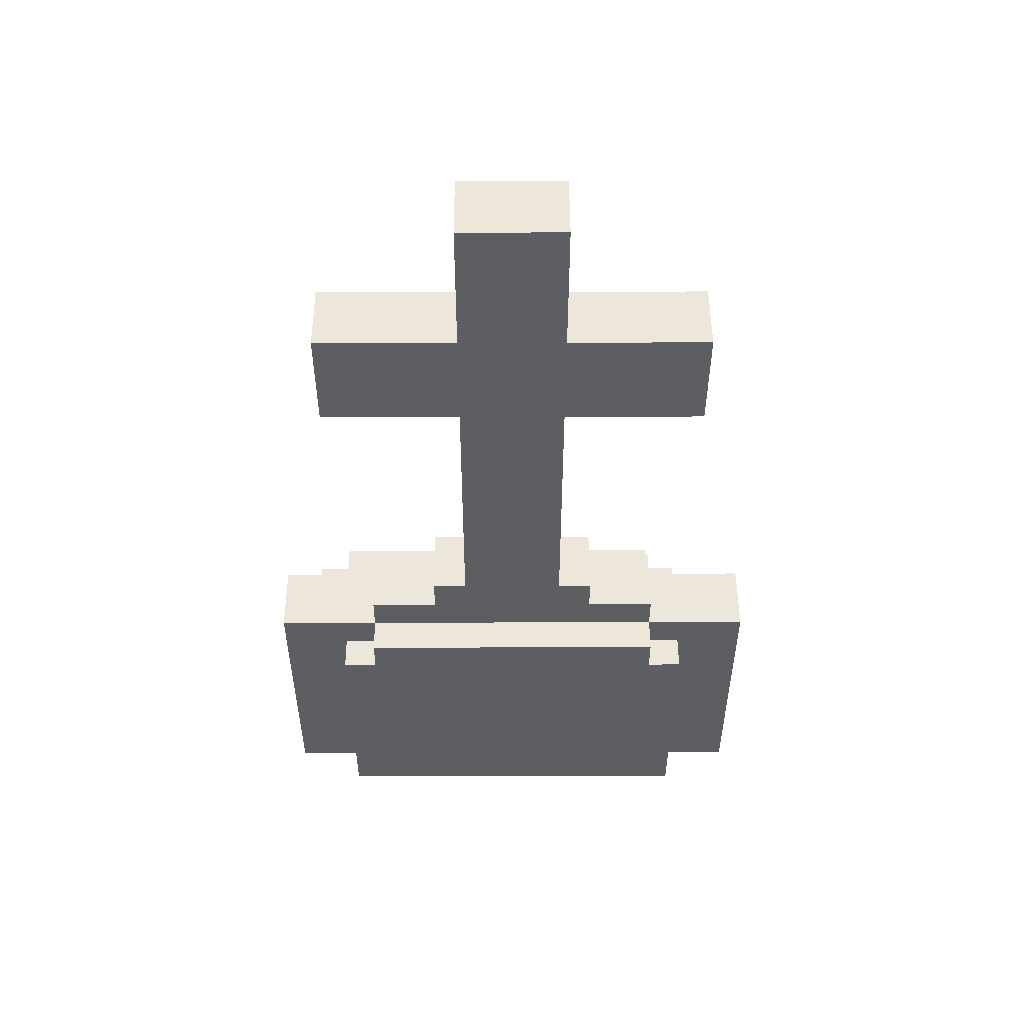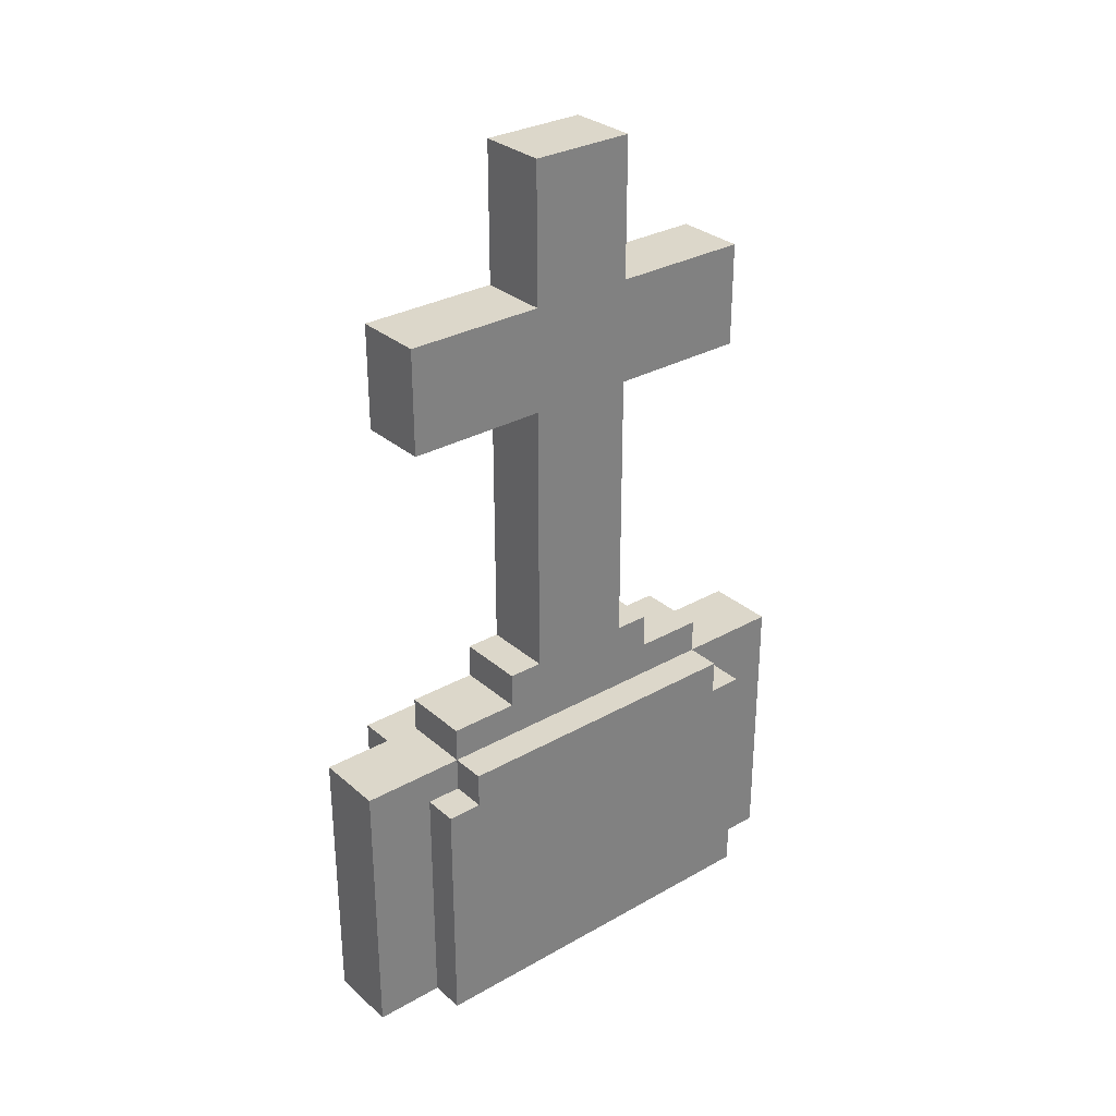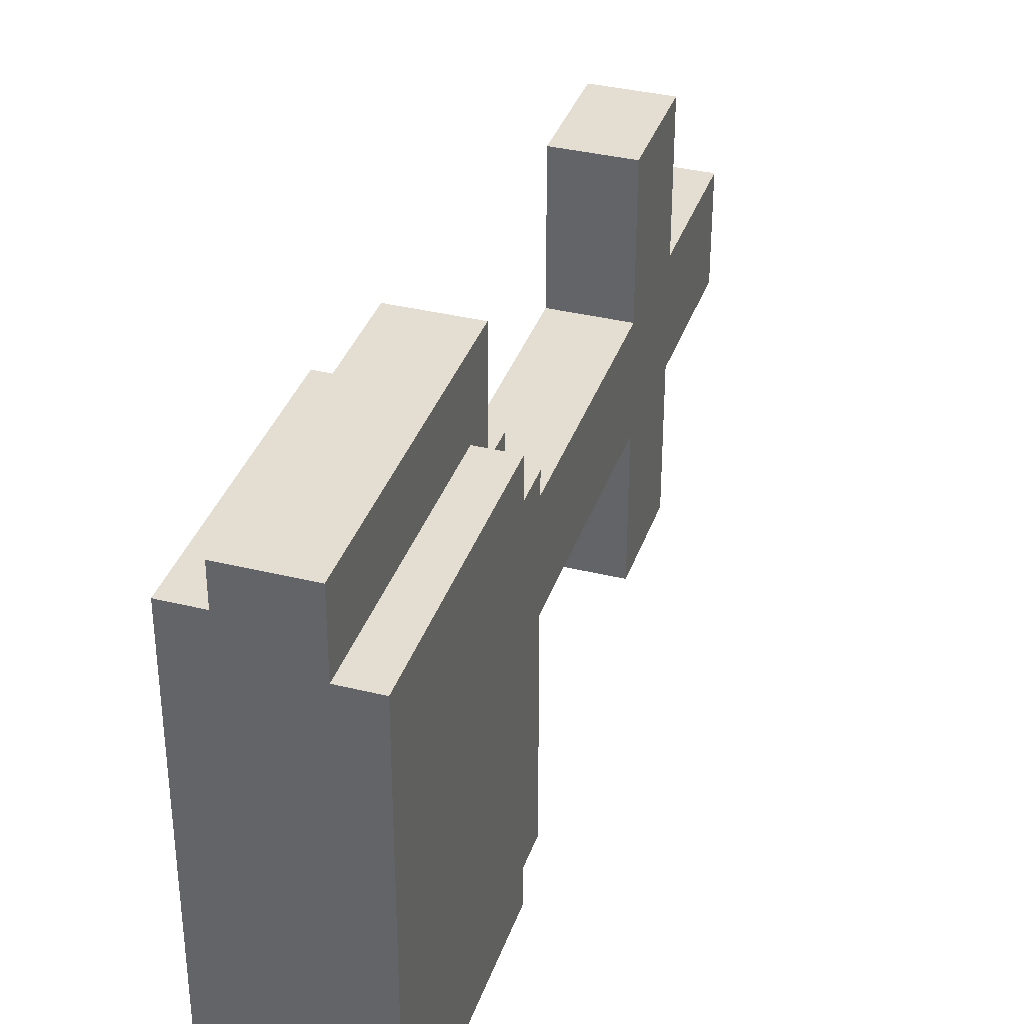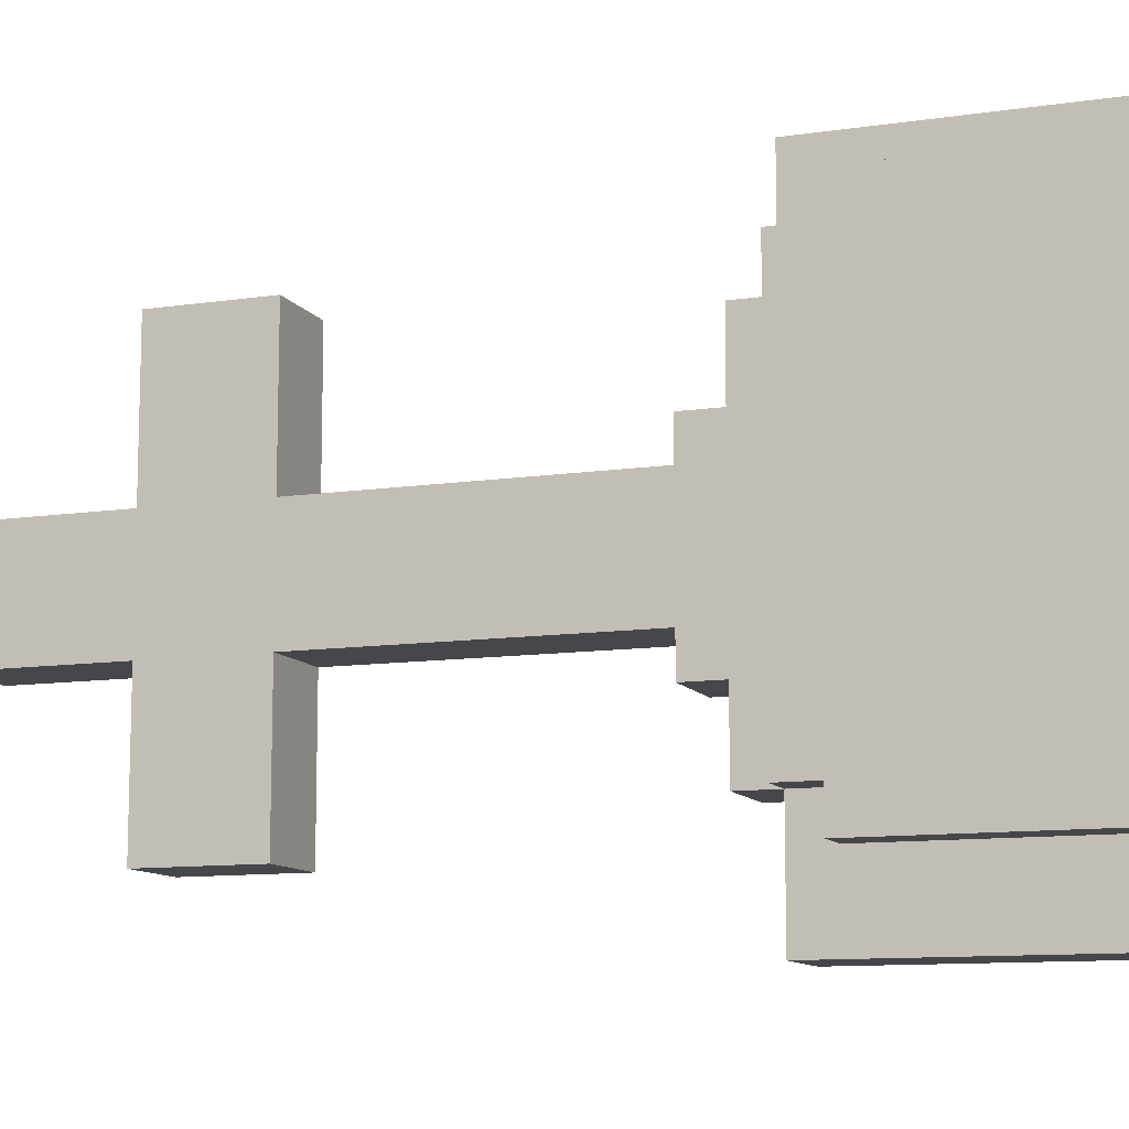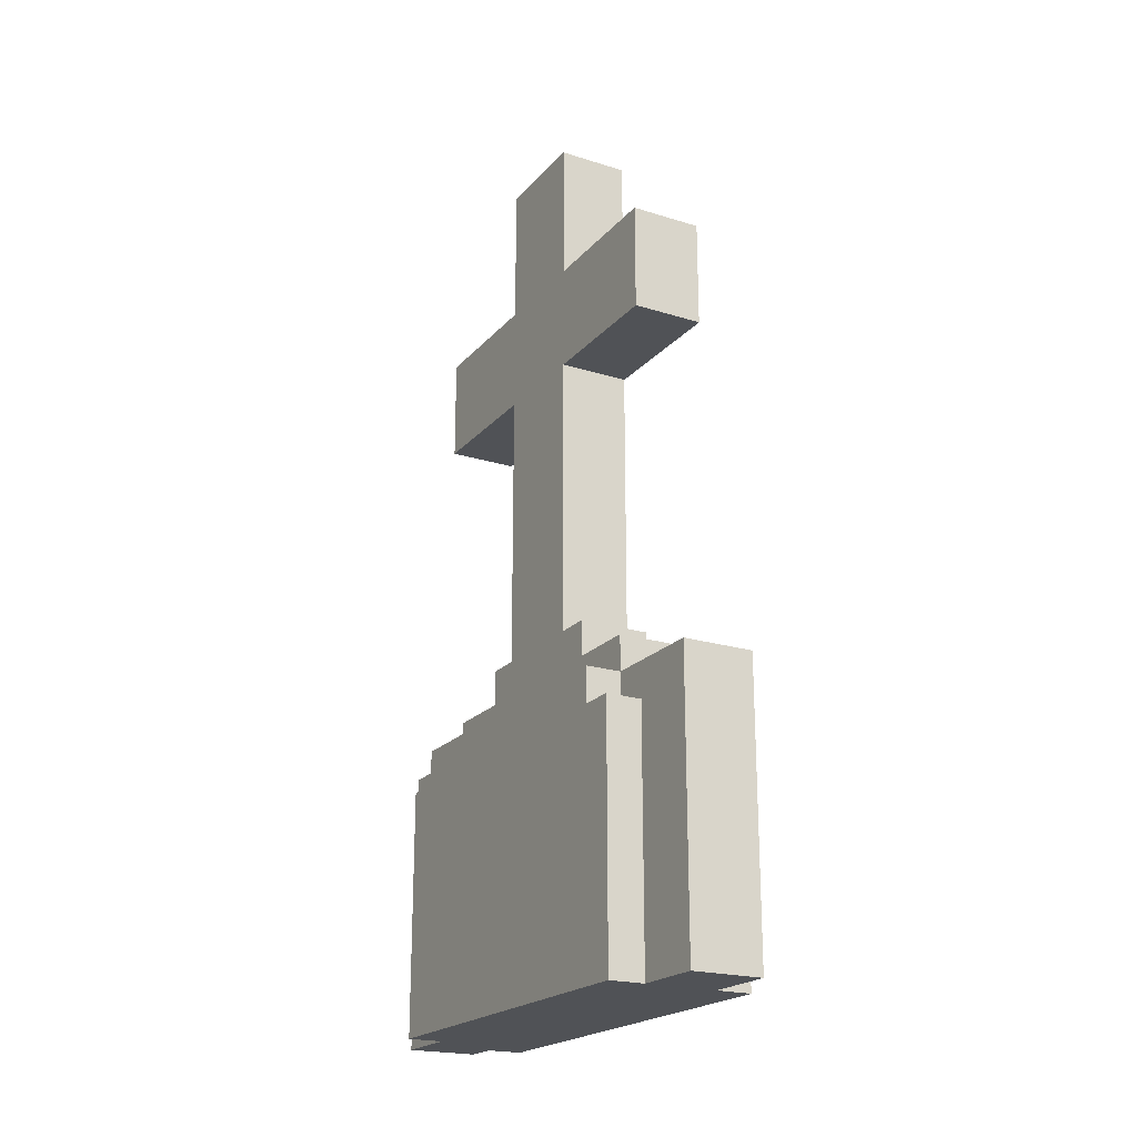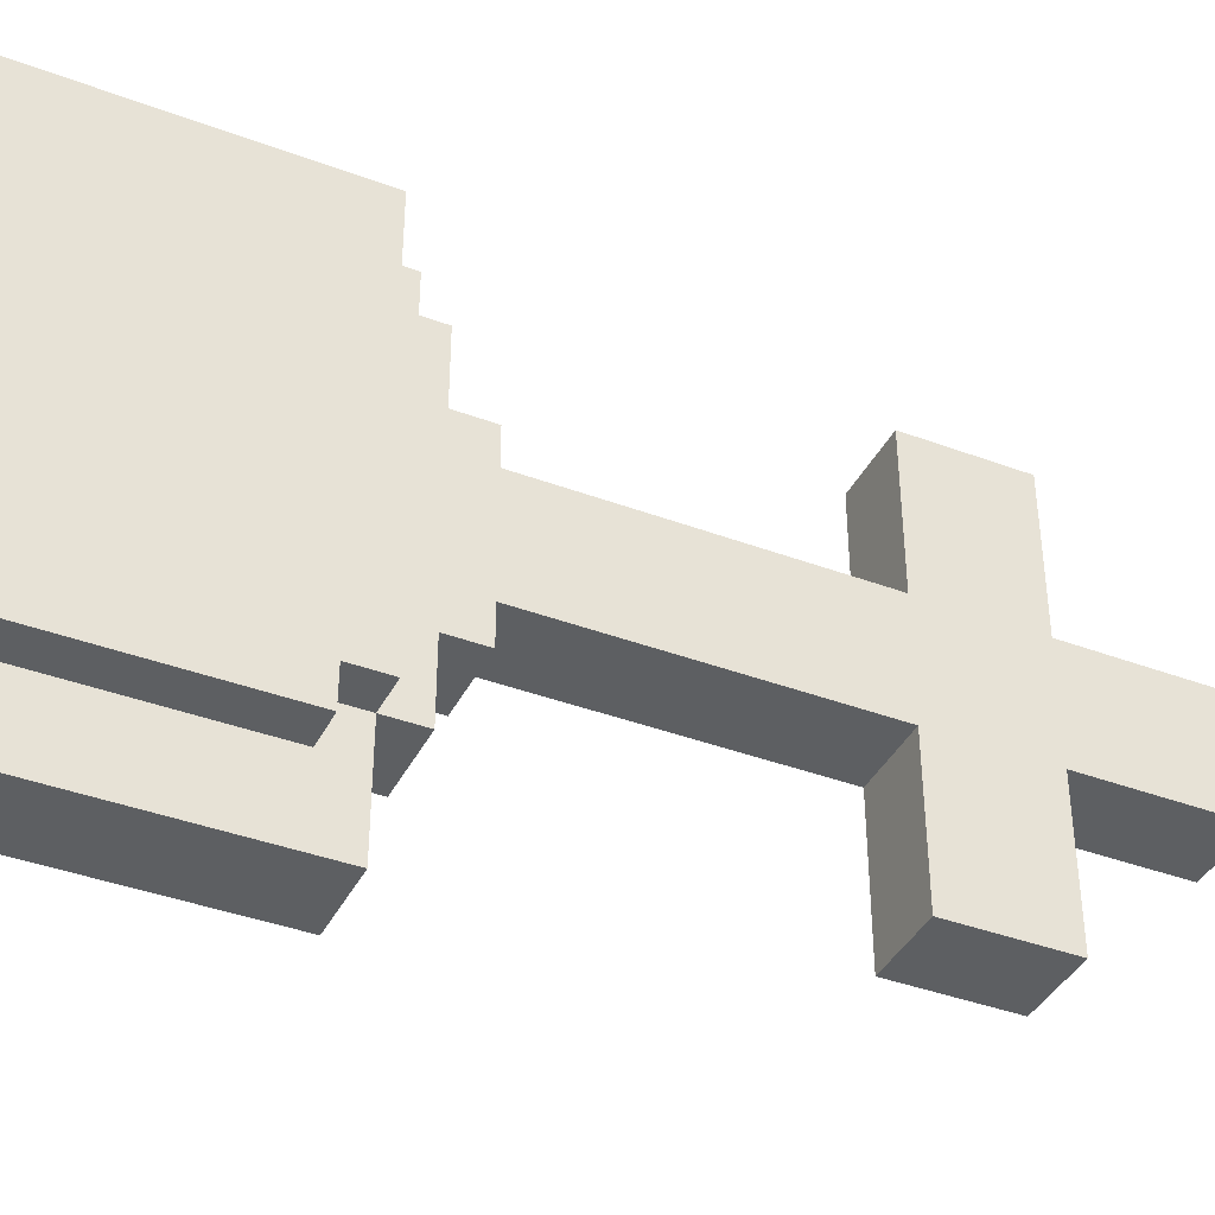
<metadata>
{"format":"obj","ext":"obj","renderer":"f3d","projection":"perspective","resolution":1024,"background":"white","views":[{"elev":50.6,"azim":89.8,"up":"+Y"},{"elev":30.6,"azim":50.8,"up":"+Y"},{"elev":36.0,"azim":17.9,"up":"+Z"},{"elev":-10.8,"azim":-69.6,"up":"+Z"},{"elev":-21.1,"azim":150.9,"up":"+Y"},{"elev":-39.7,"azim":65.1,"up":"+Z"}]}
</metadata>
<code>
g nature-gravestone4
v -2 0 6.5
v -2 0 -5.5
v -2 7 6.5
v -2 7 5.5
v -2 7 -4.5
v -2 7 -5.5
v -2 8 5.5
v -2 8 -4.5
v -1 0 7.5
v -1 0 6.5
v -1 0 -5.5
v -1 0 -7.5
v -1 7 6.5
v -1 7 5.5
v -1 7 -4.5
v -1 7 -5.5
v -1 8 7.5
v -1 8 5.5
v -1 8 4.5
v -1 8 -4.5
v -1 8 -7.5
v -1 9 4.5
v -1 9 2.5
v -1 9 -2.5
v -1 9 -4.5
v -1 10 2.5
v -1 10 1.5
v -1 10 -1.5
v -1 10 -2.5
v -1 18 5.5
v -1 18 1.5
v -1 18 -1.5
v -1 18 -5.5
v -1 21 5.5
v -1 21 1.5
v -1 21 -1.5
v -1 21 -5.5
v -1 25 1.5
v -1 25 -1.5
v 1 0 7.5
v 1 0 5.5
v 1 0 -5.5
v 1 0 -7.5
v 1 7 5.5
v 1 7 4.5
v 1 7 -4.5
v 1 7 -5.5
v 1 8 7.5
v 1 8 4.5
v 1 8 -4.5
v 1 8 -7.5
v 1 9 4.5
v 1 9 2.5
v 1 9 -2.5
v 1 9 -4.5
v 1 10 2.5
v 1 10 1.5
v 1 10 -1.5
v 1 10 -2.5
v 1 18 5.5
v 1 18 1.5
v 1 18 -1.5
v 1 18 -5.5
v 1 21 5.5
v 1 21 1.5
v 1 21 -1.5
v 1 21 -5.5
v 1 25 1.5
v 1 25 -1.5
v 2 0 5.5
v 2 0 -5.5
v 2 7 5.5
v 2 7 4.5
v 2 7 -4.5
v 2 7 -5.5
v 2 8 4.5
v 2 8 -4.5
v -1 0 7.5
v -1 8 7.5
v 1 0 7.5
v 1 8 7.5
v -2 0 6.5
v -2 7 6.5
v -1 0 6.5
v -1 7 6.5
v -2 7 5.5
v -2 8 5.5
v -1 7 5.5
v -1 8 5.5
v -1 18 5.5
v -1 21 5.5
v 1 0 5.5
v 1 7 5.5
v 1 18 5.5
v 1 21 5.5
v 2 0 5.5
v 2 7 5.5
v -1 8 4.5
v -1 9 4.5
v 1 7 4.5
v 1 8 4.5
v 1 9 4.5
v 2 7 4.5
v 2 8 4.5
v -1 9 2.5
v -1 10 2.5
v 1 9 2.5
v 1 10 2.5
v -1 10 1.5
v -1 18 1.5
v -1 21 1.5
v -1 25 1.5
v 1 10 1.5
v 1 18 1.5
v 1 21 1.5
v 1 25 1.5
v -1 10 -1.5
v -1 18 -1.5
v -1 21 -1.5
v -1 25 -1.5
v 1 10 -1.5
v 1 18 -1.5
v 1 21 -1.5
v 1 25 -1.5
v -1 9 -2.5
v -1 10 -2.5
v 1 9 -2.5
v 1 10 -2.5
v -2 7 -4.5
v -2 8 -4.5
v -1 7 -4.5
v -1 8 -4.5
v -1 9 -4.5
v 1 7 -4.5
v 1 8 -4.5
v 1 9 -4.5
v 2 7 -4.5
v 2 8 -4.5
v -2 0 -5.5
v -2 7 -5.5
v -1 0 -5.5
v -1 7 -5.5
v -1 18 -5.5
v -1 21 -5.5
v 1 0 -5.5
v 1 7 -5.5
v 1 18 -5.5
v 1 21 -5.5
v 2 0 -5.5
v 2 7 -5.5
v -1 0 -7.5
v -1 8 -7.5
v 1 0 -7.5
v 1 8 -7.5
v -1 0 7.5
v 1 0 7.5
v -2 0 6.5
v -1 0 6.5
v 1 0 5.5
v 2 0 5.5
v -2 0 -5.5
v -1 0 -5.5
v 1 0 -5.5
v 2 0 -5.5
v -1 0 -7.5
v 1 0 -7.5
v -1 18 5.5
v 1 18 5.5
v -1 18 1.5
v 1 18 1.5
v -1 18 -1.5
v 1 18 -1.5
v -1 18 -5.5
v 1 18 -5.5
v -2 7 6.5
v -1 7 6.5
v -2 7 5.5
v -1 7 5.5
v 1 7 5.5
v 2 7 5.5
v 1 7 4.5
v 2 7 4.5
v -2 7 -4.5
v -1 7 -4.5
v 1 7 -4.5
v 2 7 -4.5
v -2 7 -5.5
v -1 7 -5.5
v 1 7 -5.5
v 2 7 -5.5
v -1 8 7.5
v 1 8 7.5
v -2 8 5.5
v -1 8 5.5
v -1 8 4.5
v 1 8 4.5
v 2 8 4.5
v -2 8 -4.5
v -1 8 -4.5
v 1 8 -4.5
v 2 8 -4.5
v -1 8 -7.5
v 1 8 -7.5
v -1 9 4.5
v 1 9 4.5
v -1 9 2.5
v 1 9 2.5
v -1 9 -2.5
v 1 9 -2.5
v -1 9 -4.5
v 1 9 -4.5
v -1 10 2.5
v 1 10 2.5
v -1 10 1.5
v 1 10 1.5
v -1 10 -1.5
v 1 10 -1.5
v -1 10 -2.5
v 1 10 -2.5
v -1 21 5.5
v 1 21 5.5
v -1 21 1.5
v 1 21 1.5
v -1 21 -1.5
v 1 21 -1.5
v -1 21 -5.5
v 1 21 -5.5
v -1 25 1.5
v 1 25 1.5
v -1 25 -1.5
v 1 25 -1.5
f 3 2 1
f 4 2 3
f 5 2 4
f 6 2 5
f 7 5 4
f 8 5 7
f 13 10 9
f 16 12 11
f 17 14 13
f 17 13 9
f 18 14 17
f 20 16 15
f 21 12 16
f 21 16 20
f 22 20 19
f 23 20 22
f 24 20 23
f 25 20 24
f 26 24 23
f 27 24 26
f 28 24 27
f 29 24 28
f 31 28 27
f 32 28 31
f 34 32 31
f 34 33 32
f 34 31 30
f 35 33 34
f 36 33 35
f 37 33 36
f 38 36 35
f 39 36 38
f 40 41 44
f 42 43 47
f 44 45 48
f 40 44 48
f 48 45 49
f 46 47 50
f 47 43 51
f 50 47 51
f 49 50 52
f 52 50 53
f 53 50 54
f 54 50 55
f 53 54 56
f 56 54 57
f 57 54 58
f 58 54 59
f 57 58 61
f 61 58 62
f 61 62 64
f 62 63 64
f 60 61 64
f 64 63 65
f 65 63 66
f 66 63 67
f 65 66 68
f 68 66 69
f 70 71 72
f 72 71 73
f 73 71 74
f 74 71 75
f 73 74 76
f 76 74 77
f 80 79 78
f 81 79 80
f 84 83 82
f 85 83 84
f 88 87 86
f 89 87 88
f 94 91 90
f 95 91 94
f 96 93 92
f 97 93 96
f 101 99 98
f 102 99 101
f 103 101 100
f 104 101 103
f 107 106 105
f 108 106 107
f 113 110 109
f 114 110 113
f 115 112 111
f 116 112 115
f 117 118 121
f 121 118 122
f 119 120 123
f 123 120 124
f 125 126 127
f 127 126 128
f 129 130 131
f 131 130 132
f 132 133 135
f 135 133 136
f 134 135 137
f 137 135 138
f 139 140 141
f 141 140 142
f 143 144 147
f 147 144 148
f 145 146 149
f 149 146 150
f 151 152 153
f 153 152 154
f 158 156 155
f 159 156 158
f 159 158 157
f 161 159 157
f 161 160 159
f 162 160 161
f 163 160 162
f 164 160 163
f 165 163 162
f 166 163 165
f 169 168 167
f 170 168 169
f 173 172 171
f 174 172 173
f 175 176 177
f 177 176 178
f 179 180 181
f 181 180 182
f 183 184 187
f 187 184 188
f 185 186 189
f 189 186 190
f 191 192 194
f 194 192 195
f 193 194 195
f 195 192 196
f 193 195 198
f 198 195 199
f 196 197 200
f 200 197 201
f 199 200 202
f 202 200 203
f 204 205 206
f 206 205 207
f 208 209 210
f 210 209 211
f 212 213 214
f 214 213 215
f 216 217 218
f 218 217 219
f 220 221 222
f 222 221 223
f 224 225 226
f 226 225 227
f 228 229 230
f 230 229 231

</code>
